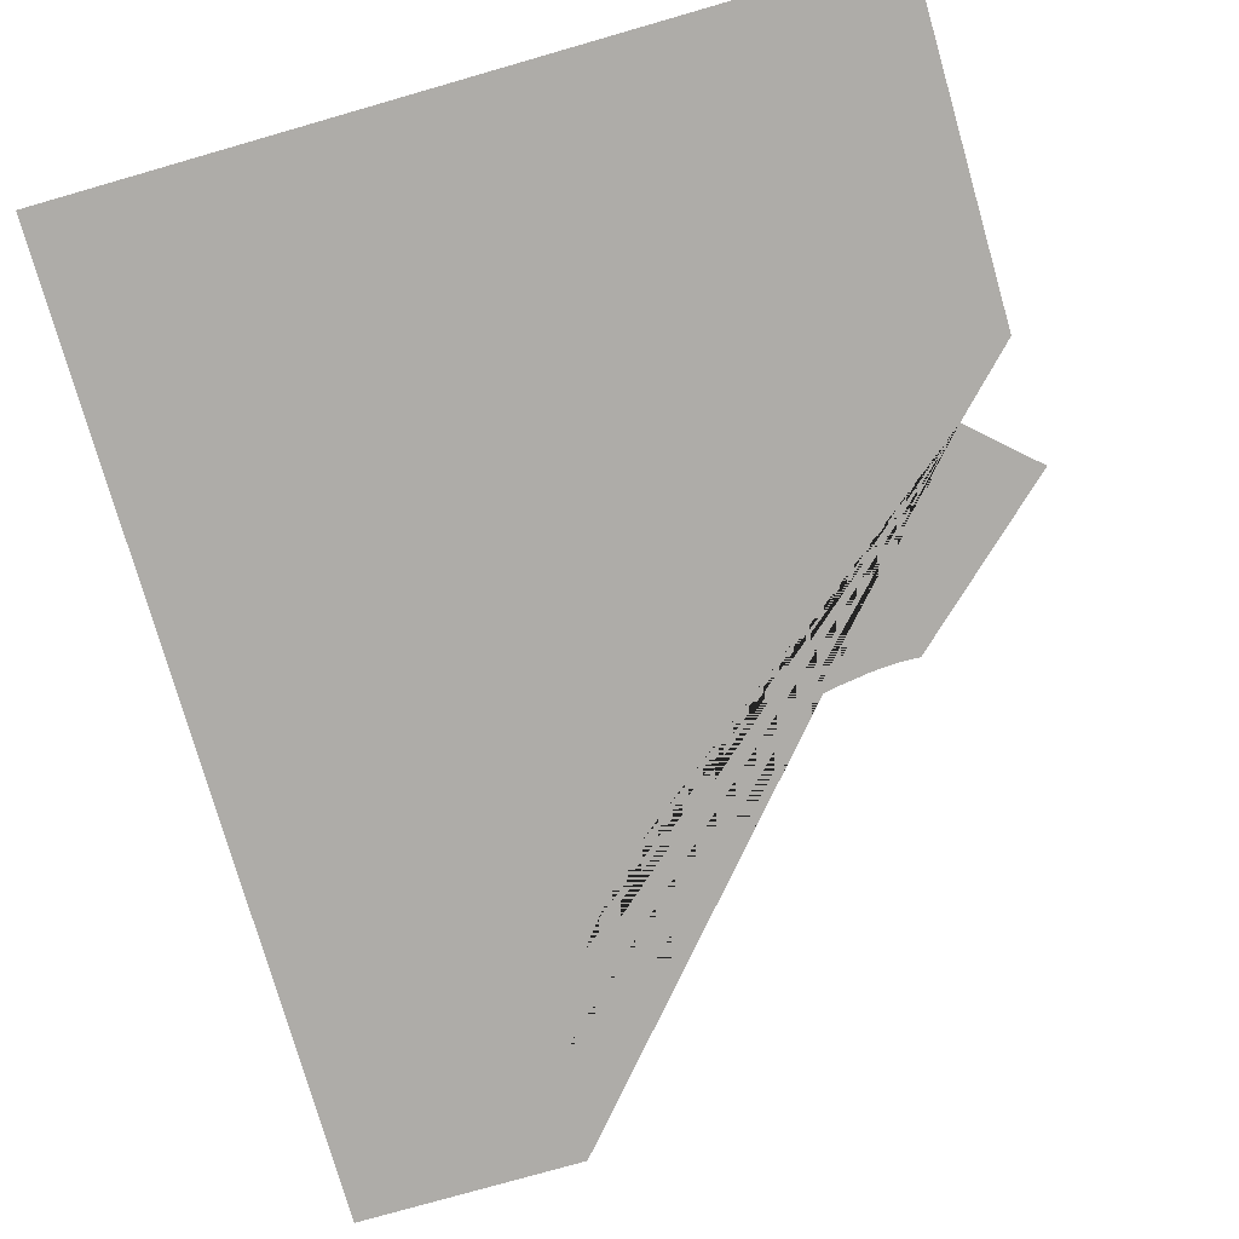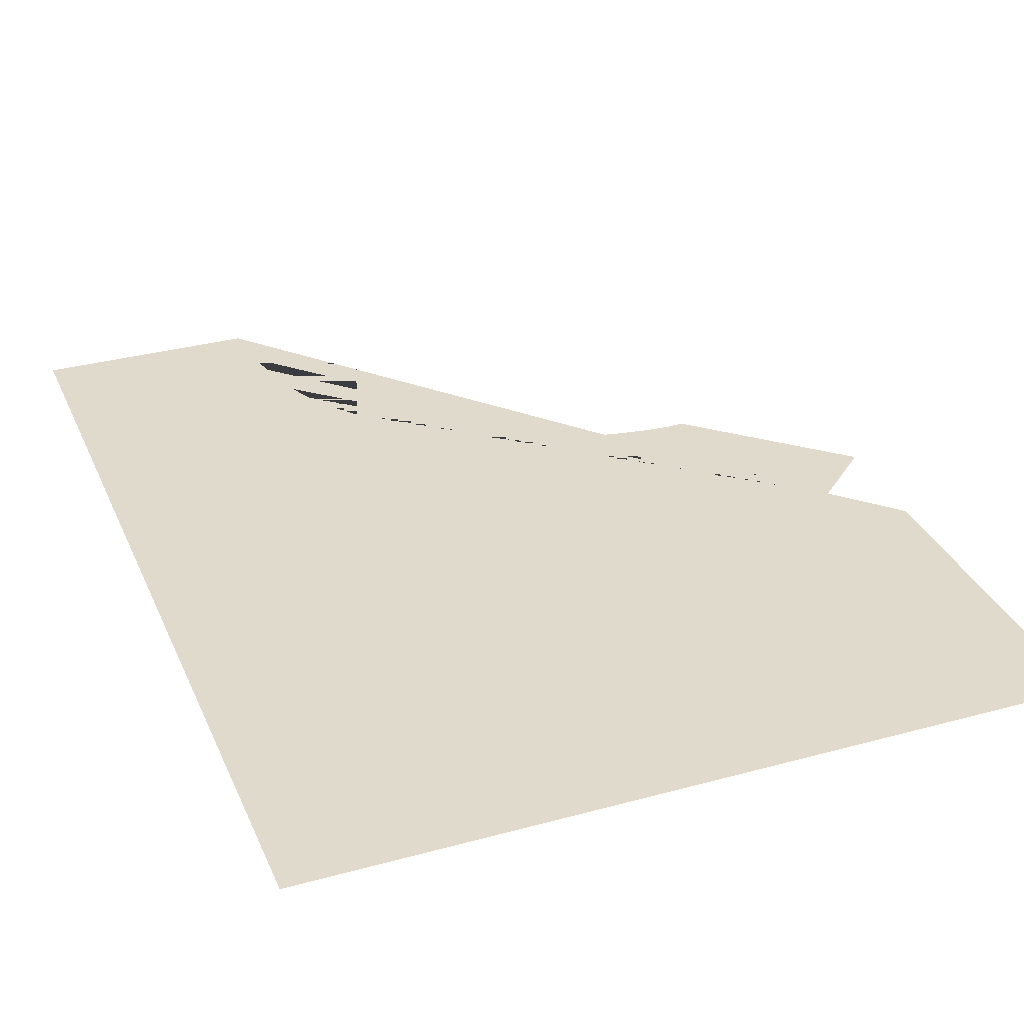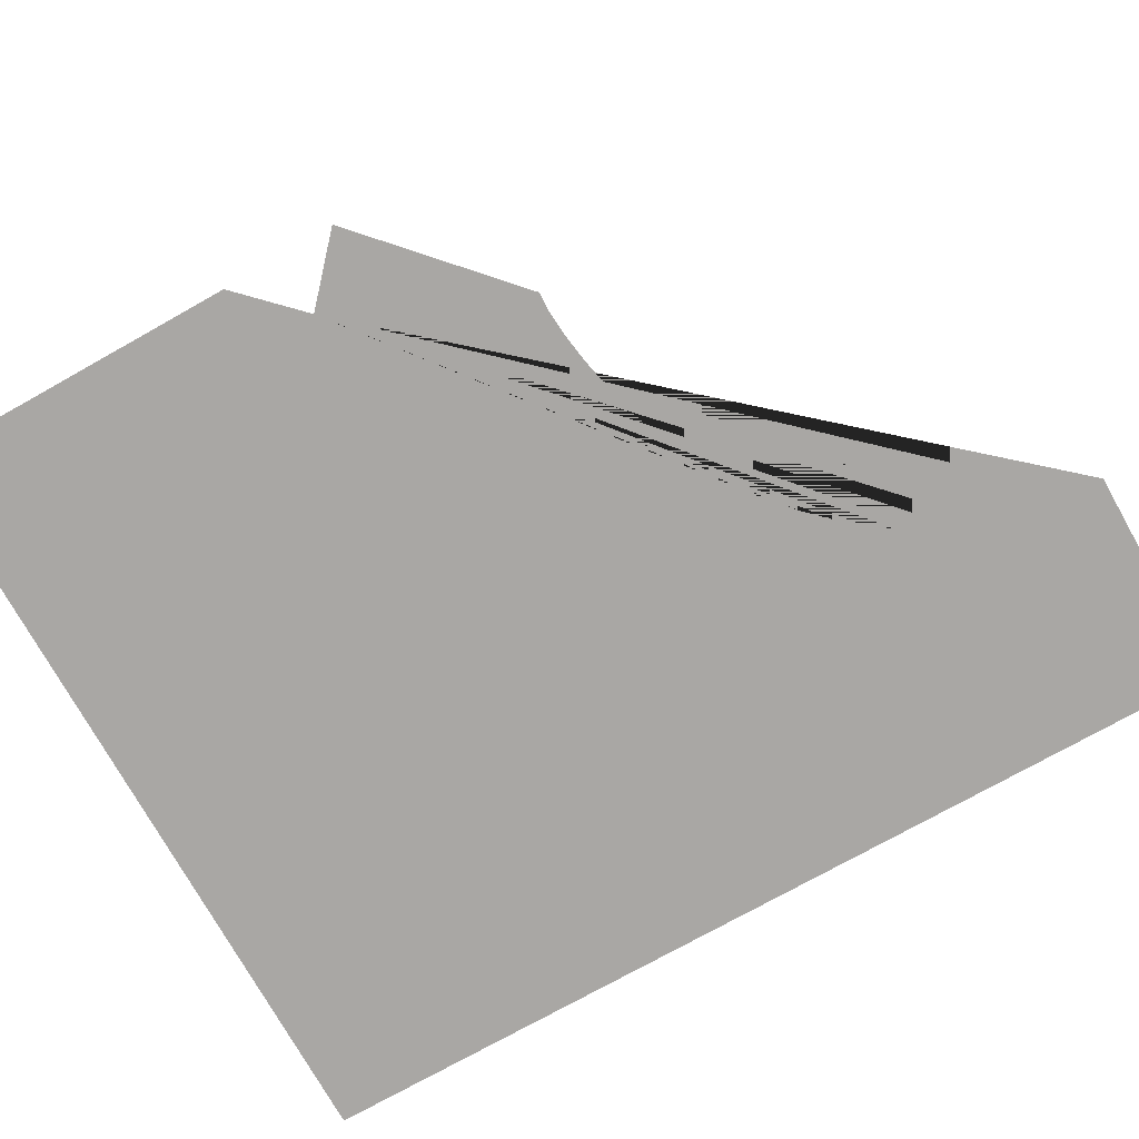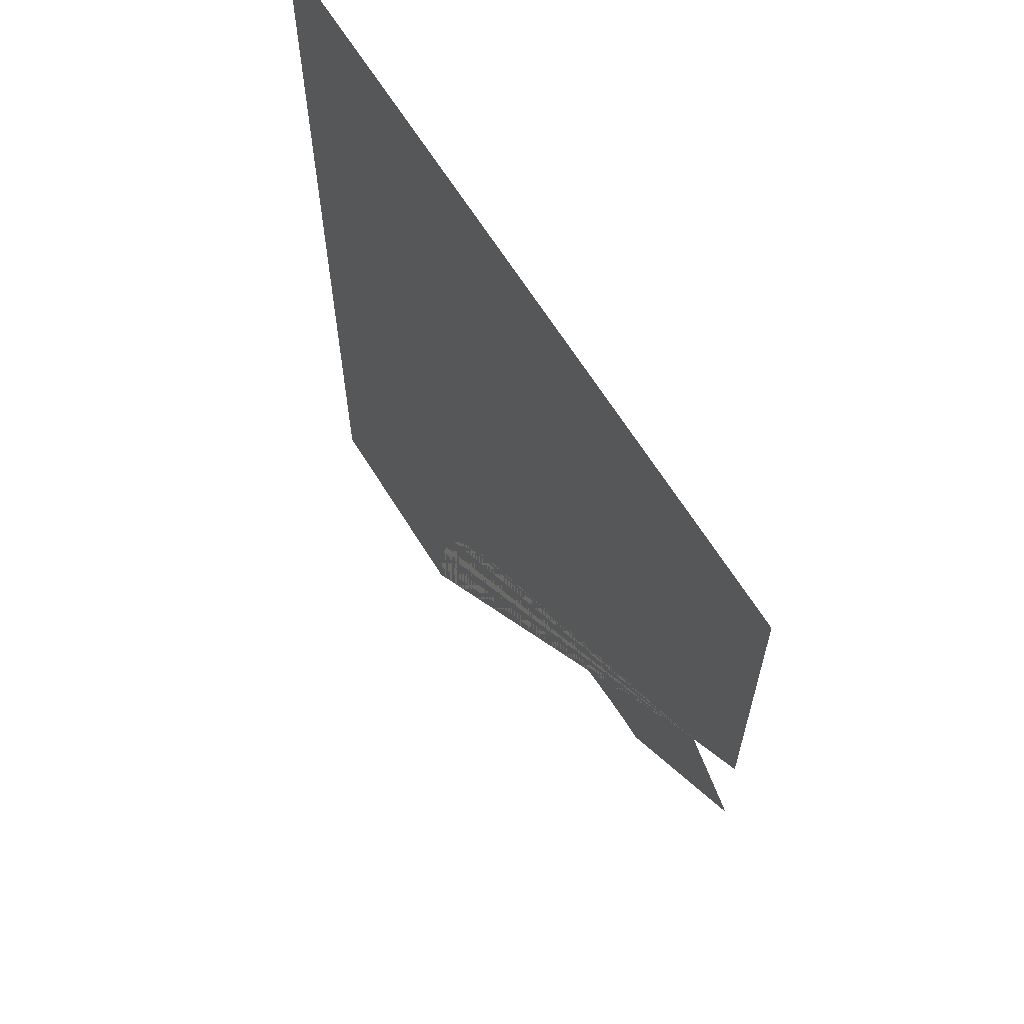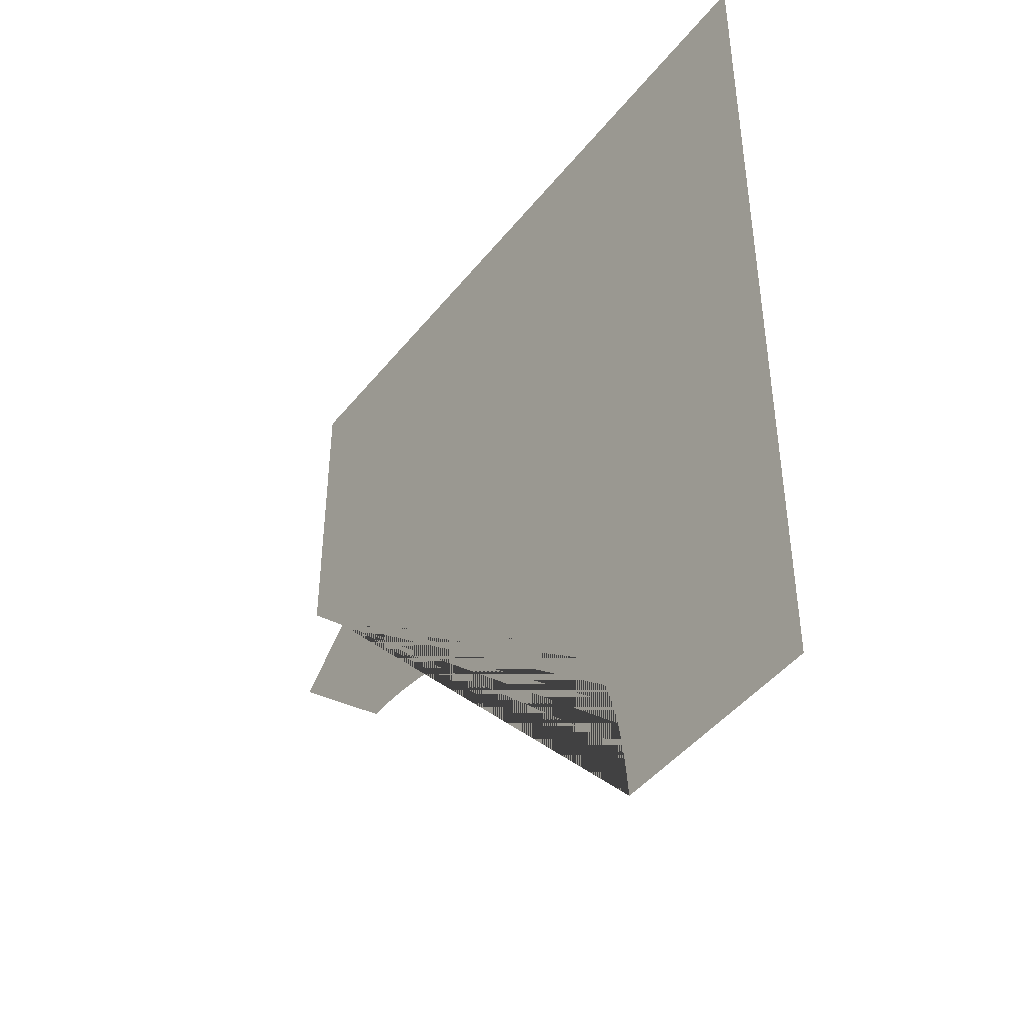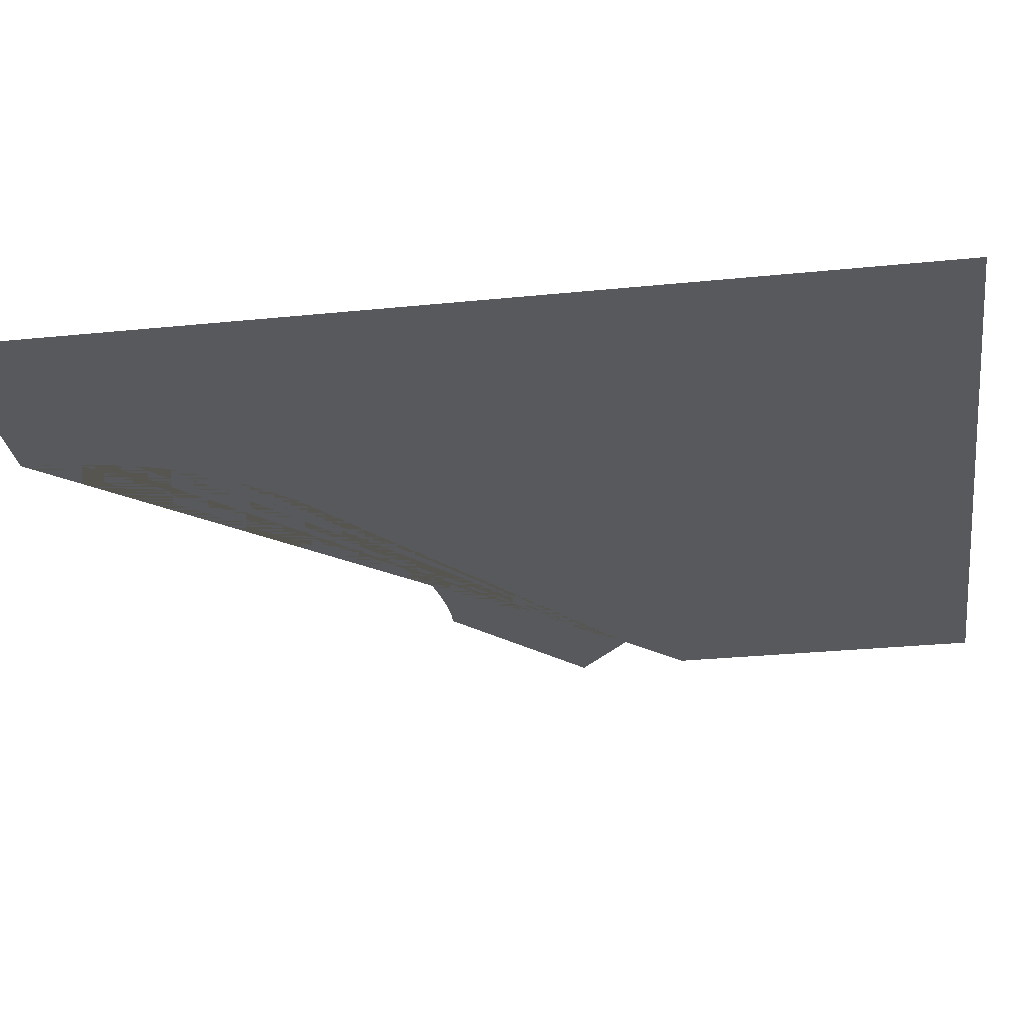
<metadata>
{"format":"obj","ext":"obj","renderer":"f3d","projection":"perspective","resolution":1024,"background":"white","views":[{"elev":-76.8,"azim":-164.0,"up":"+Z"},{"elev":32.4,"azim":159.1,"up":"+Z"},{"elev":-74.7,"azim":-60.7,"up":"+Z"},{"elev":64.4,"azim":-121.6,"up":"+Y"},{"elev":-45.5,"azim":53.9,"up":"+Y"},{"elev":-29.3,"azim":98.5,"up":"+Z"}]}
</metadata>
<code>
v  -165.6 34.18 0
v  -190.5 11.55 0
v  -132.1 -41.77 -0
v  -124.4 -41.42 -0
v  -114.3 -42.13 -0
v  -102.4 -43.83 -0
v  -89.42 -46.42 -0
v  -76.21 -49.83 -0
v  -63.45 -53.98 -0
v  -51.88 -58.79 -0
v  -41.37 -64.39 -0
v  -31.33 -70.91 -0
v  -21.81 -78.25 -0
v  -12.83 -86.3 -0
v  -4.437 -94.96 -0
v  3.333 -104.1 -0
v  10.44 -113.7 -0
v  16.46 -123.7 -0
v  21.14 -134.2 -0
v  24.67 -144.9 -0
v  27.28 -156 -0
v  29.17 -167.4 -0
v  30.55 -179 -0
v  31.63 -190.8 -0
v  120.2 -190.8 -0
v  120.2 190.8 0
v  -189.5 190.8 0
v  -189.6 58.2 0
g Line001
f 1 2 3 4 5 6 7 8 9 10 11 12 13 14 15 16 17 18 19 20 21 22 23 24 25 26 27 28

</code>
